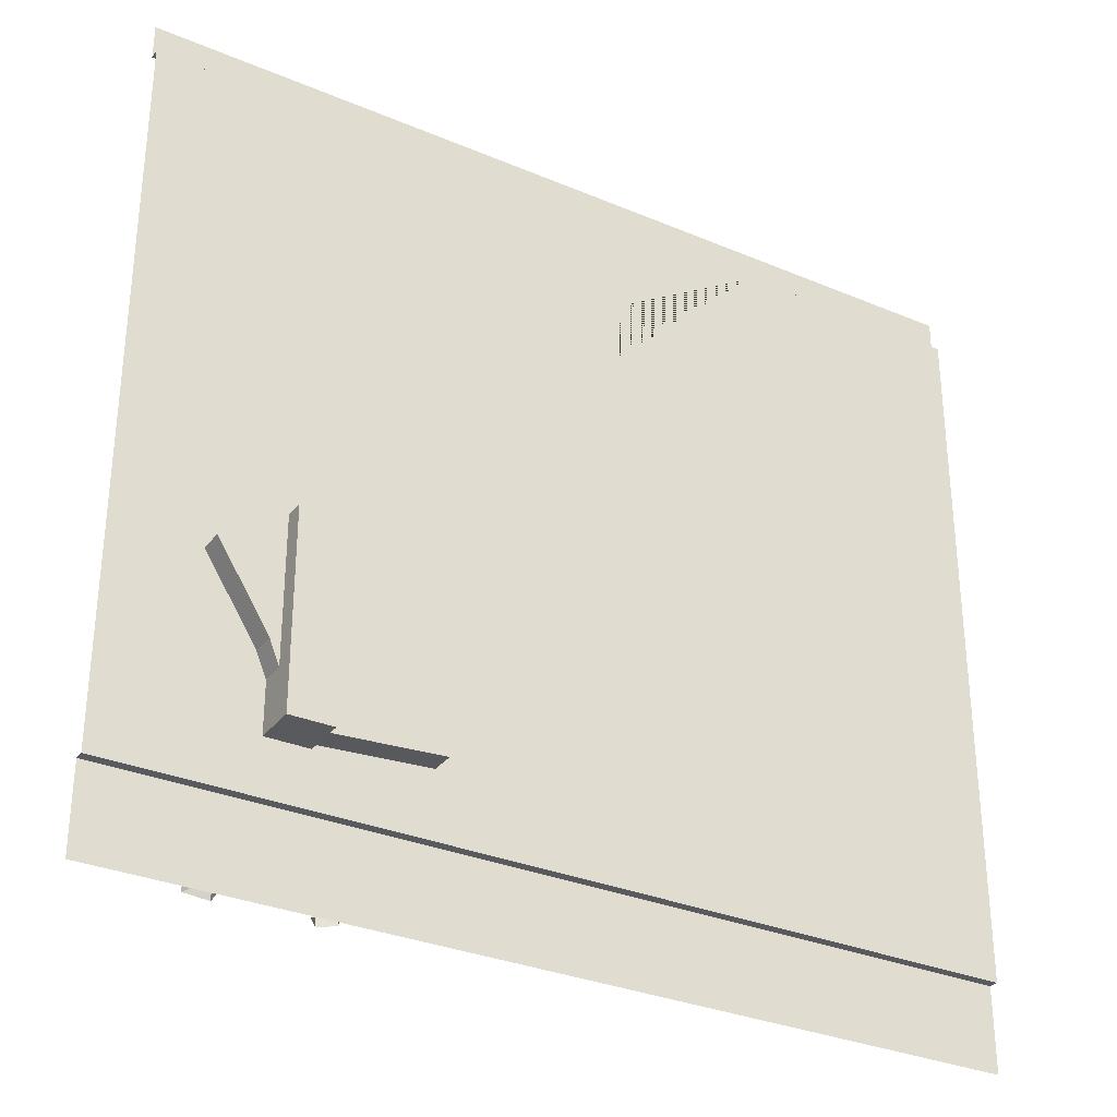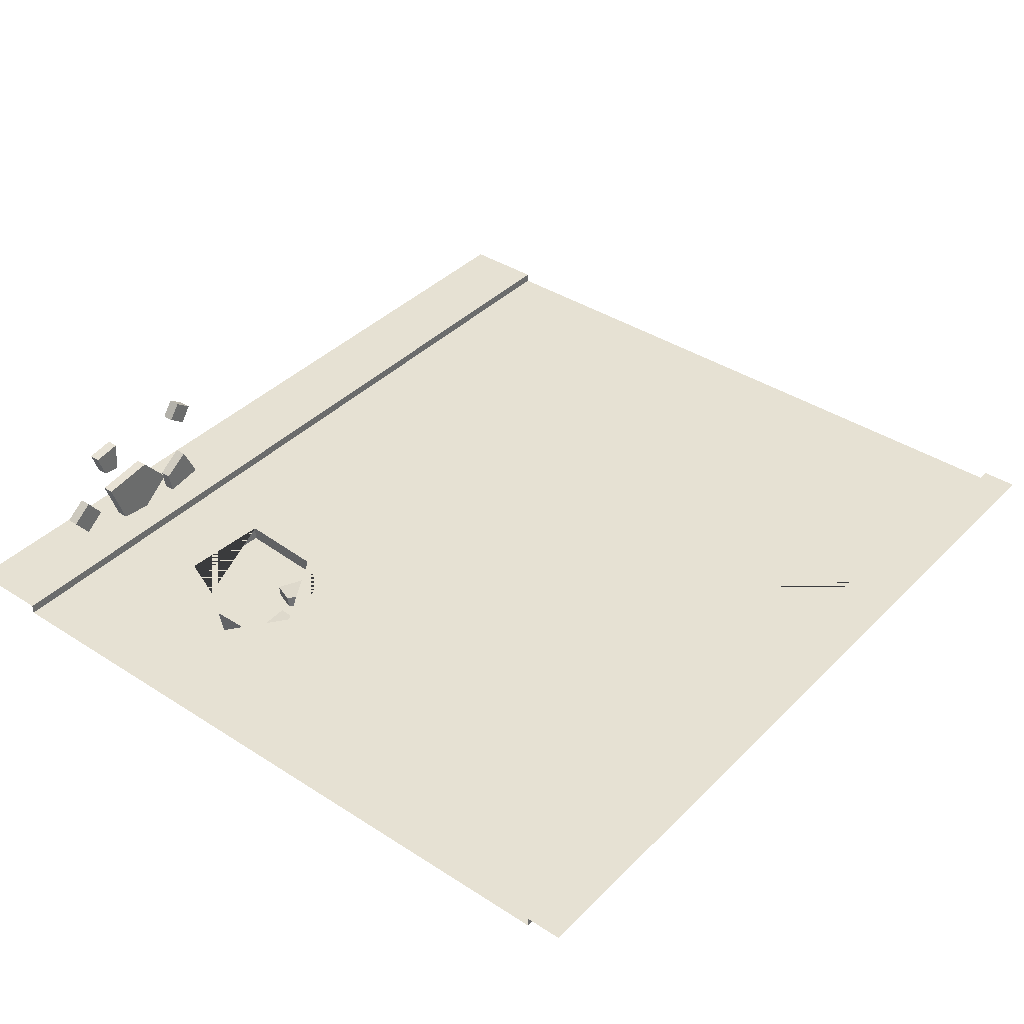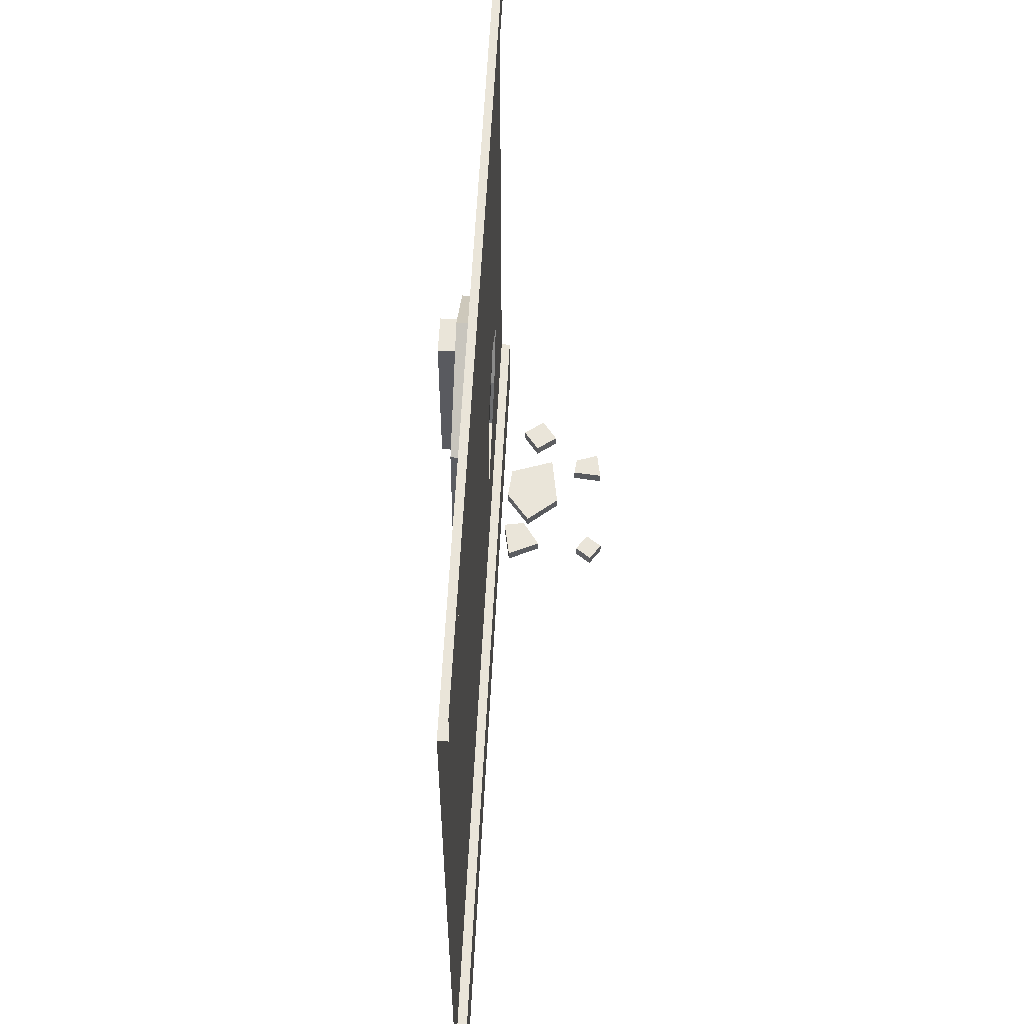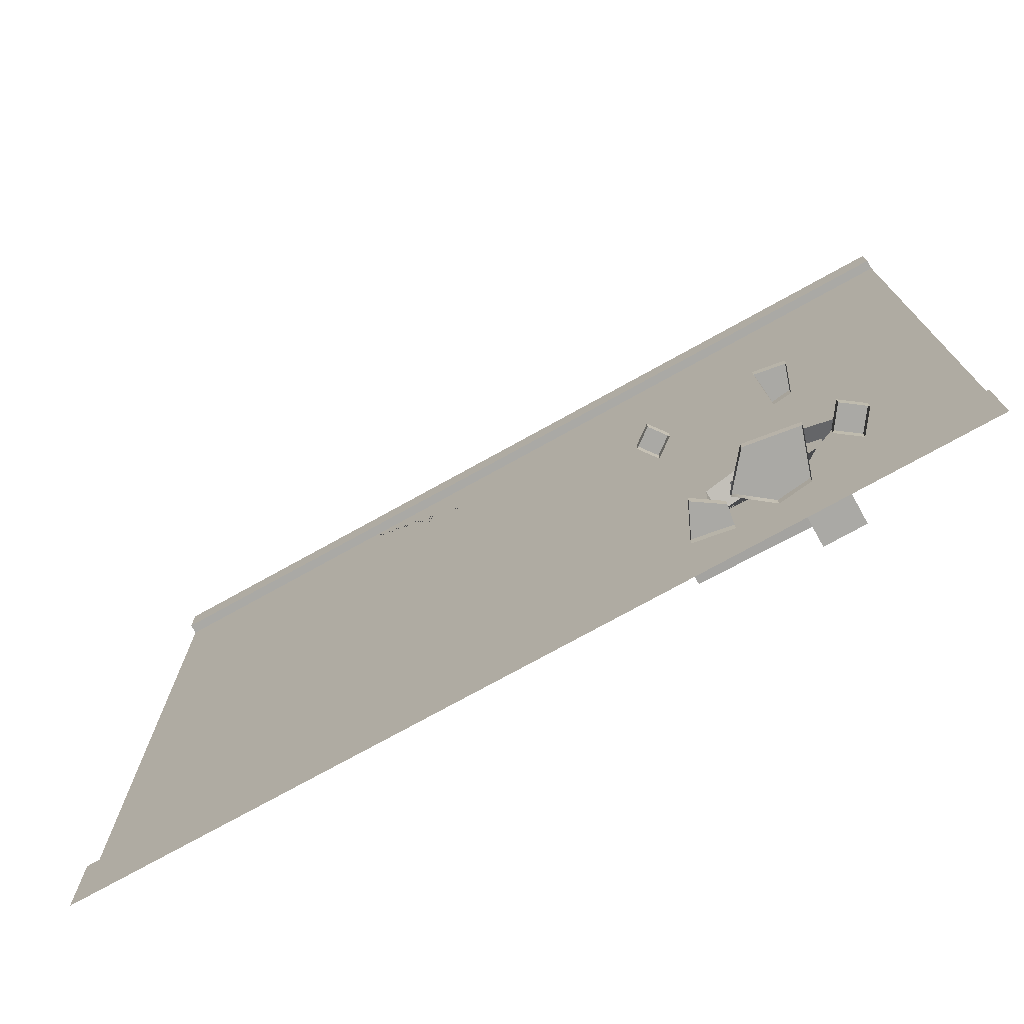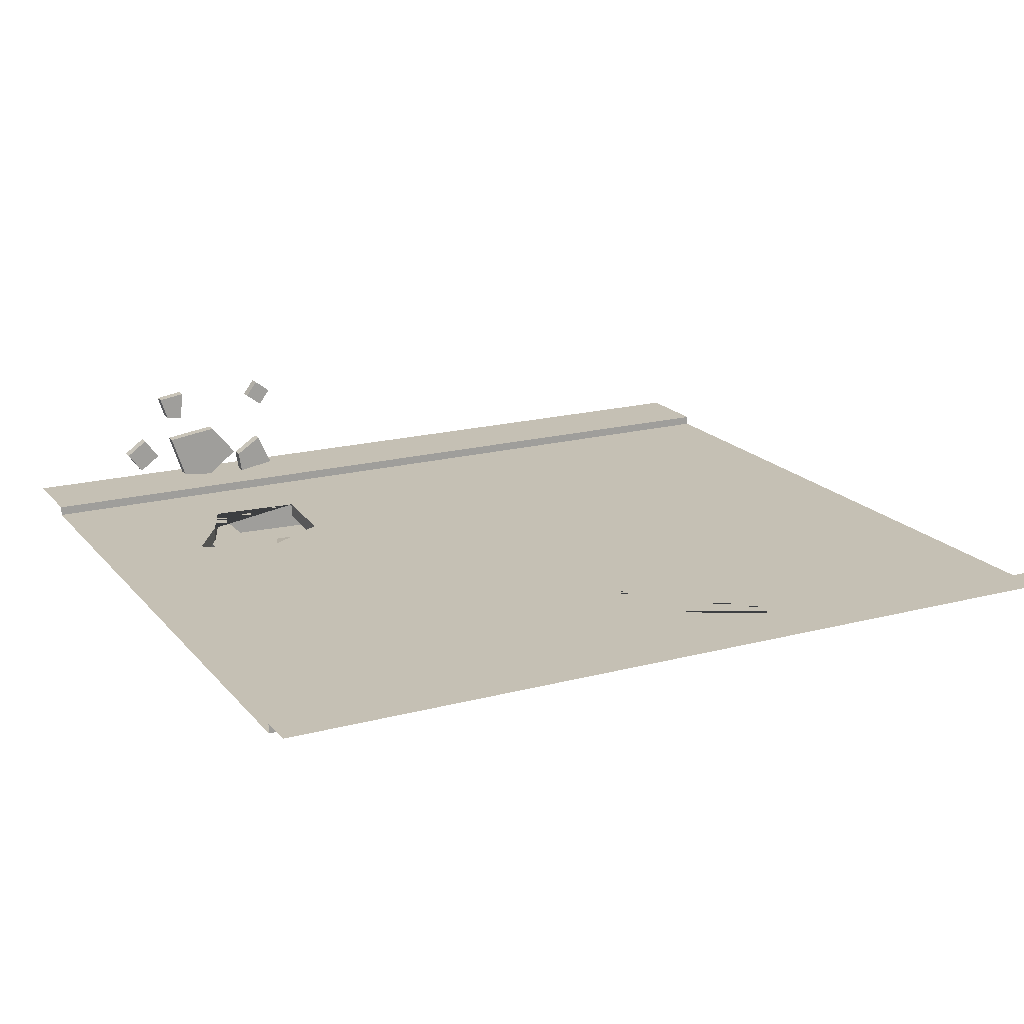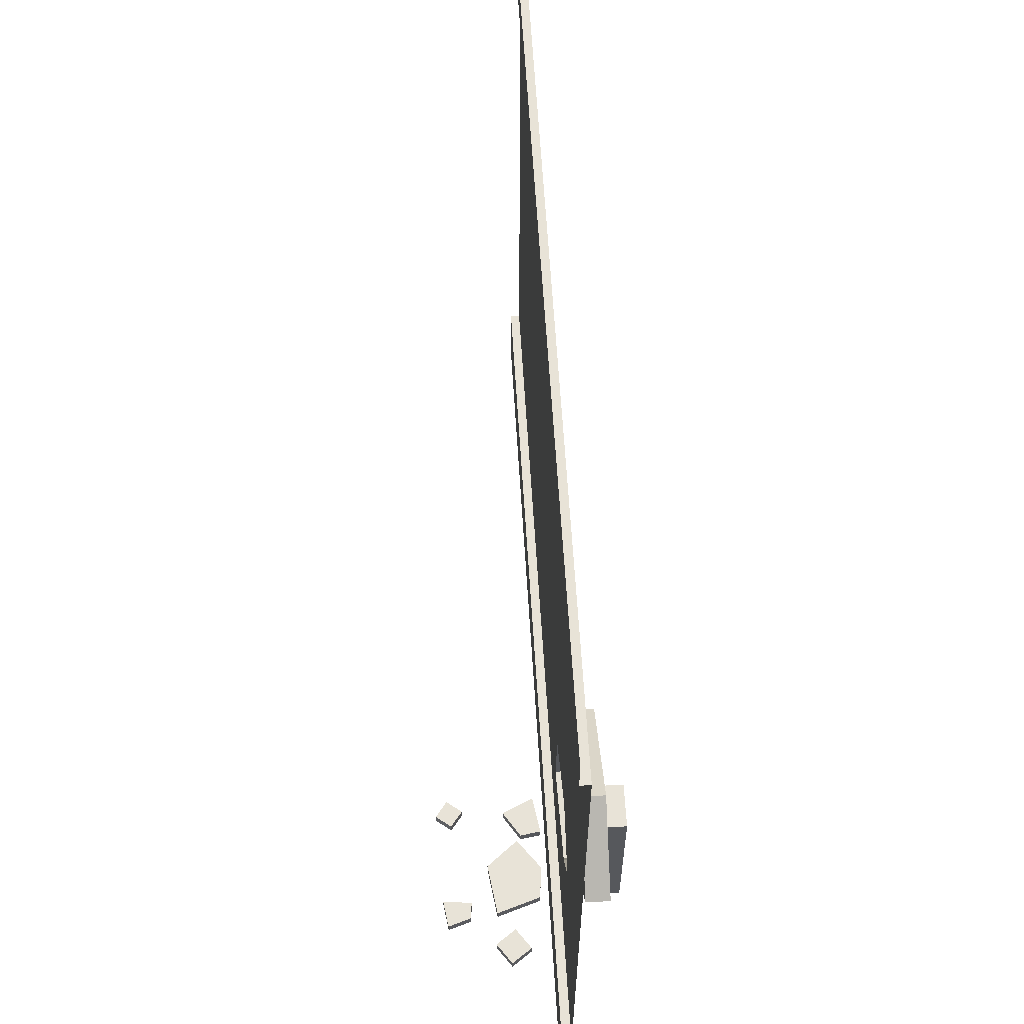
<metadata>
{"format":"obj","ext":"obj","renderer":"f3d","projection":"perspective","resolution":1024,"background":"white","views":[{"elev":-31.5,"azim":149.1,"up":"+Y"},{"elev":38.9,"azim":129.0,"up":"+Z"},{"elev":58.1,"azim":-87.1,"up":"+Y"},{"elev":-75.3,"azim":29.0,"up":"+Y"},{"elev":18.4,"azim":153.0,"up":"+Z"},{"elev":61.8,"azim":86.6,"up":"+Y"}]}
</metadata>
<code>
v 3.881 0 0.09959
v 3.881 0.06521 0.09959
v 4.067 0 0.1211
v 4.067 0.06521 0.1211
v 4.152 0 0.3819
v 4.152 0.06521 0.3819
v 3.852 0 0.4261
v 3.852 0.06521 0.4261
v 3.699 0 0.2392
v 3.699 0.06521 0.2392
v 4.078 0 0.5334
v 4.078 0.06521 0.5334
v 4.173 0 0.5445
v 4.173 0.06521 0.5445
v 4.218 0 0.6794
v 4.218 0.06521 0.6794
v 4.06 0 0.7045
v 4.06 0.06521 0.7045
v 4.258 0 0.2791
v 4.258 0.06521 0.2791
v 4.38 0 0.1904
v 4.38 0.06521 0.1904
v 4.467 0 0.3101
v 4.467 0.06521 0.3101
v 4.344 0 0.3988
v 4.344 0.06521 0.3988
v 3.491 0 0.5644
v 3.491 0.06521 0.5644
v 3.584 0 0.6344
v 3.584 0.06521 0.6344
v 3.515 0 0.7251
v 3.515 0.06521 0.7251
v 3.423 0 0.6551
v 3.423 0.06521 0.6551
v 3.647 0 0.09156
v 3.647 0.06521 0.09156
v 3.667 0 0.2141
v 3.667 0.06521 0.2141
v 3.515 0 0.3153
v 3.515 0.06521 0.3153
v 3.429 0 0.1286
v 3.429 0.06521 0.1286
v 1e-06 4.208 0
v 5 4.208 0
v 5 0.2061 0
v 1e-06 0.2061 0
v 5 4.208 0.05487
v 3e-06 4.208 0.05488
v 5 4.414 0.05487
v 1e-06 4.414 0.05488
v 5 4.208 0
v 3e-06 4.208 0
v 5 -0.2707 0.05487
v 3e-06 -0.2707 0.05488
v 5 0.2061 0.05487
v 1e-06 0.2061 0.05488
v 4.802 4.208 0
v 1.343 4.208 0
v 4.05 3.687 0
v 3.012 3.516 0
v 2.571 3.082 0
v 2.426 3.134 0
v 2.154 3.712 0
v 1.633 0.2061 0
v 4.585 0.2061 0
v 2.604 0.4305 0
v 3.801 0.3919 0
v 4.16 0.9464 0
v 4.359 1.26 0
v 4.03 1.505 0
v 3.549 1.21 0
v 3.518 0.7009 0
v 4.044 0.6672 0
v 3.518 0.7009 -0.08386
v 4.044 0.6672 -0.08386
v 4.16 0.9464 -0.08386
v 4.359 1.26 -0.08386
v 4.03 1.505 -0.08386
v 3.549 1.21 -0.08386
v 3.329 0.5274 -0.08386
v 4.091 0.4786 -0.08386
v 4.26 0.8836 -0.08386
v 4.549 1.338 -0.08386
v 4.071 1.693 -0.08386
v 3.373 1.266 -0.08386
v 3.329 0.5274 -0.2222
v 4.091 0.4786 -0.2222
v 4.26 0.8836 -0.2222
v 4.549 1.338 -0.2222
v 4.071 1.693 -0.2222
v 3.373 1.266 -0.2222
v 4.306 0.8173 0
v 4.101 0.488 0
v 3.693 1.432 0
v 4.187 0.3877 0
v 3.959 0.4611 -0.3315
v 3.959 0.4611 -0.08691
v 3.959 1.553 -0.3315
v 3.959 1.553 -0.08691
v 4.203 1.553 -0.3315
v 4.203 1.553 -0.08691
v 4.203 0.4611 -0.3315
v 4.203 0.4611 -0.08691
v 3.8 1.409 -0.0843
v 3.802 1.4 -0.01967
v 3.865 1.338 -0.09545
v 3.867 1.33 -0.03083
v 3.809 1.208 -0.1109
v 3.811 1.2 -0.04624
v 3.674 1.292 -0.09595
v 3.676 1.284 -0.03132
v 4.135 1.47 -0.1071
v 4.137 1.461 -0.04244
v 4.097 1.382 -0.1175
v 4.098 1.373 -0.05284
v 3.955 1.379 -0.1138
v 3.957 1.37 -0.04913
v 3.977 1.536 -0.09383
v 3.979 1.527 -0.0292
f 1 2 4 3
f 3 4 6 5
f 5 6 8 7
f 9 10 2 1
f 2 10 8 6 4
f 7 8 10 9
f 11 12 14 13
f 13 14 16 15
f 15 16 18 17
f 18 12 11 17
f 12 18 16 14
f 19 20 22 21
f 21 22 24 23
f 23 24 26 25
f 26 20 19 25
f 20 26 24 22
f 27 28 30 29
f 29 30 32 31
f 31 32 34 33
f 34 28 27 33
f 28 34 32 30
f 35 36 38 37
f 37 38 40 39
f 39 40 42 41
f 42 36 35 41
f 36 42 40 38
f 86 87 88 89 90 91
f 48 47 49 50
f 47 48 52 51
f 54 53 55 56
f 56 55 45 65 64 46
f 58 63 62 61 60 59 57
f 67 66 65
f 65 66 64
f 71 61 62 46 64 66 72
f 45 92 65
f 65 92 95
f 45 44 69 92
f 70 59 60 61 71 94
f 72 73 75 74
f 73 68 76 75
f 68 69 77 76
f 69 70 78 77
f 70 71 79 78
f 71 72 74 79
f 74 75 81 80
f 75 76 82 81
f 76 77 83 82
f 77 78 84 83
f 78 79 85 84
f 79 74 80 85
f 80 81 87 86
f 81 82 88 87
f 82 83 89 88
f 83 84 90 89
f 84 85 91 90
f 85 80 86 91
f 92 69 68
f 72 93 92 68 73
f 70 94 71
f 93 95 92
f 65 95 67
f 67 95 93
f 93 72 67
f 67 72 66
f 69 44 57 59 70
f 46 62 63 58 43
f 96 97 99 98
f 98 99 101 100
f 100 101 103 102
f 102 103 97 96
f 97 103 101 99
f 102 96 98 100
f 104 105 107 106
f 106 107 109 108
f 108 109 111 110
f 111 105 104 110
f 105 111 109 107
f 112 113 115 114
f 114 115 117 116
f 116 117 119 118
f 119 113 112 118
f 113 119 117 115

</code>
